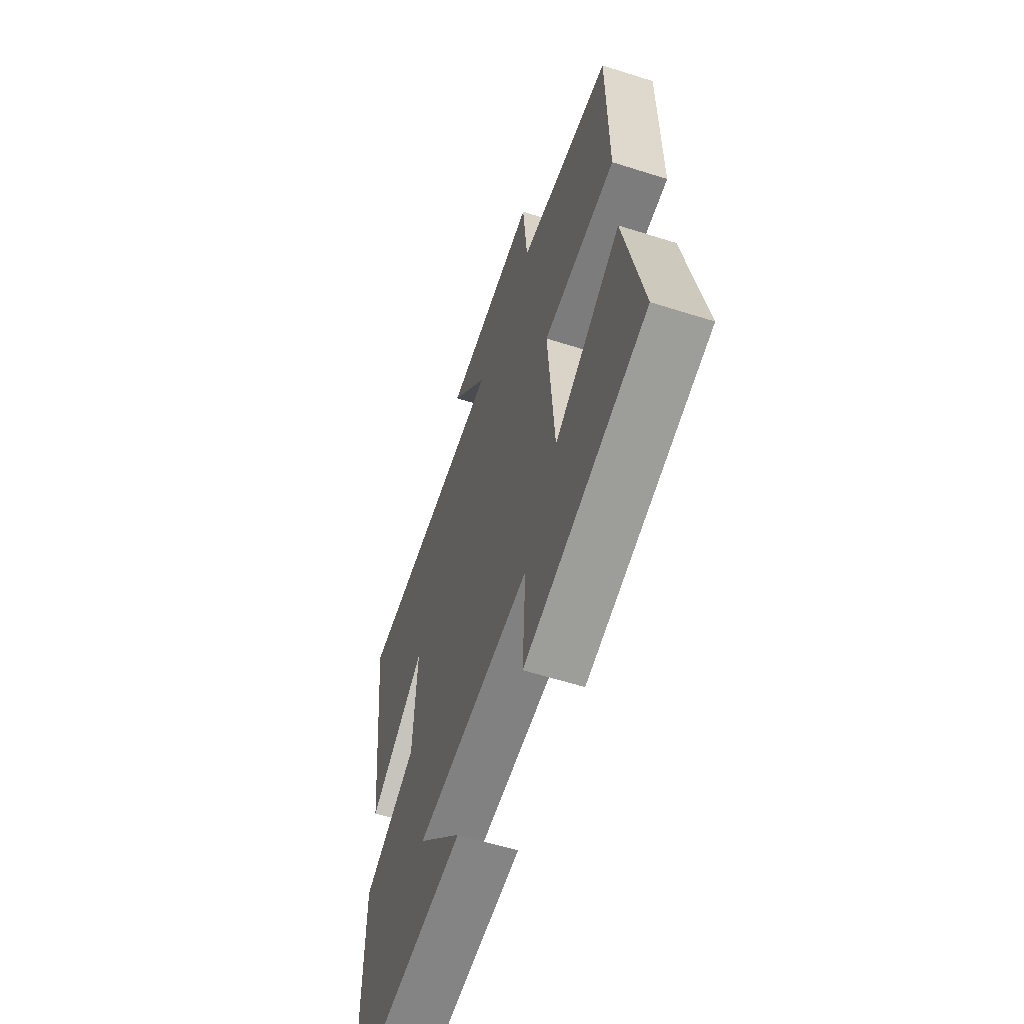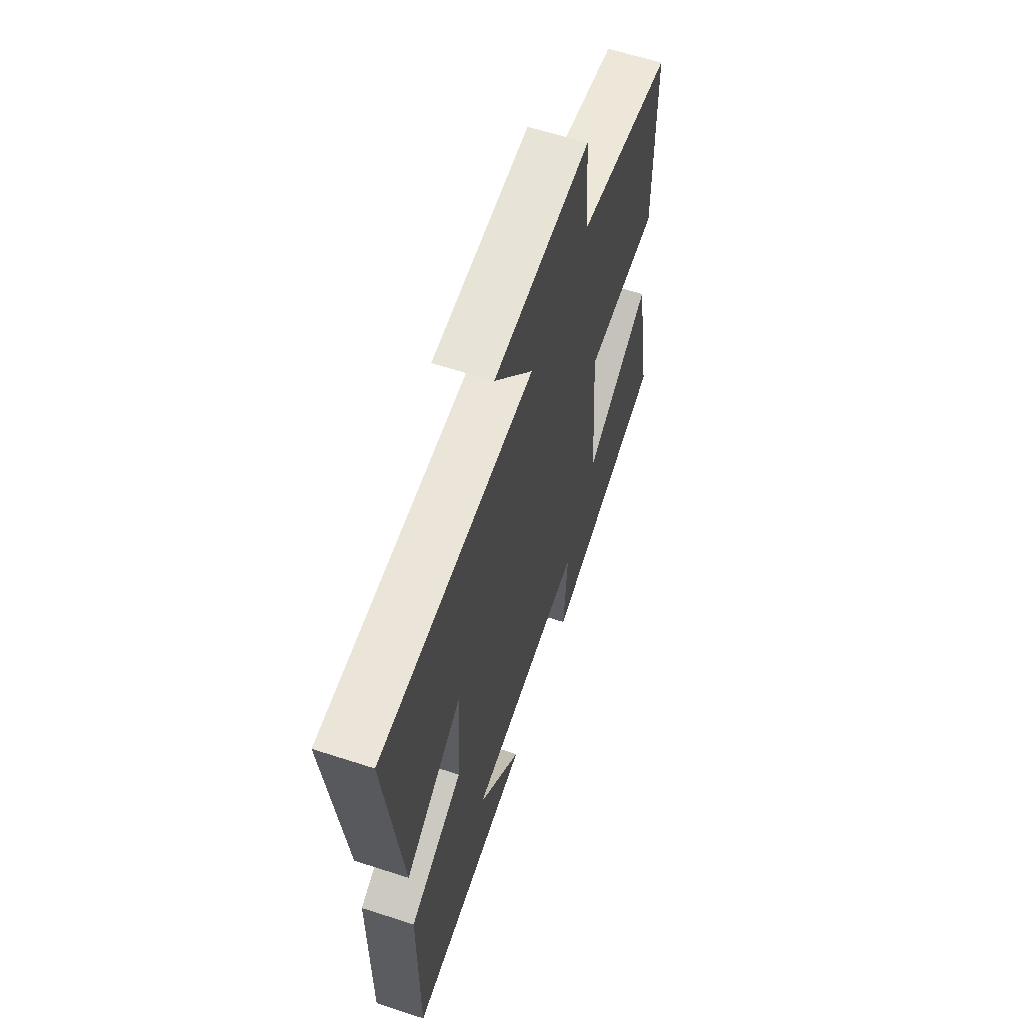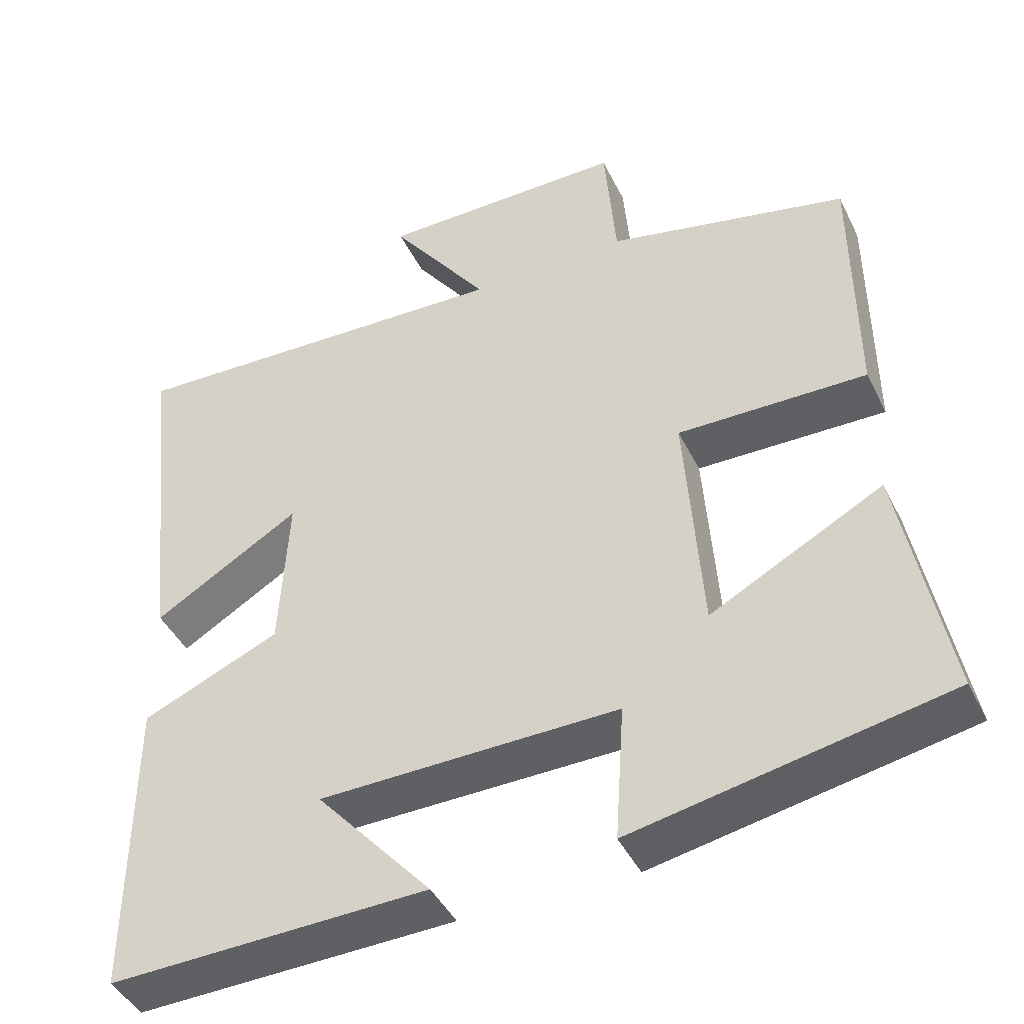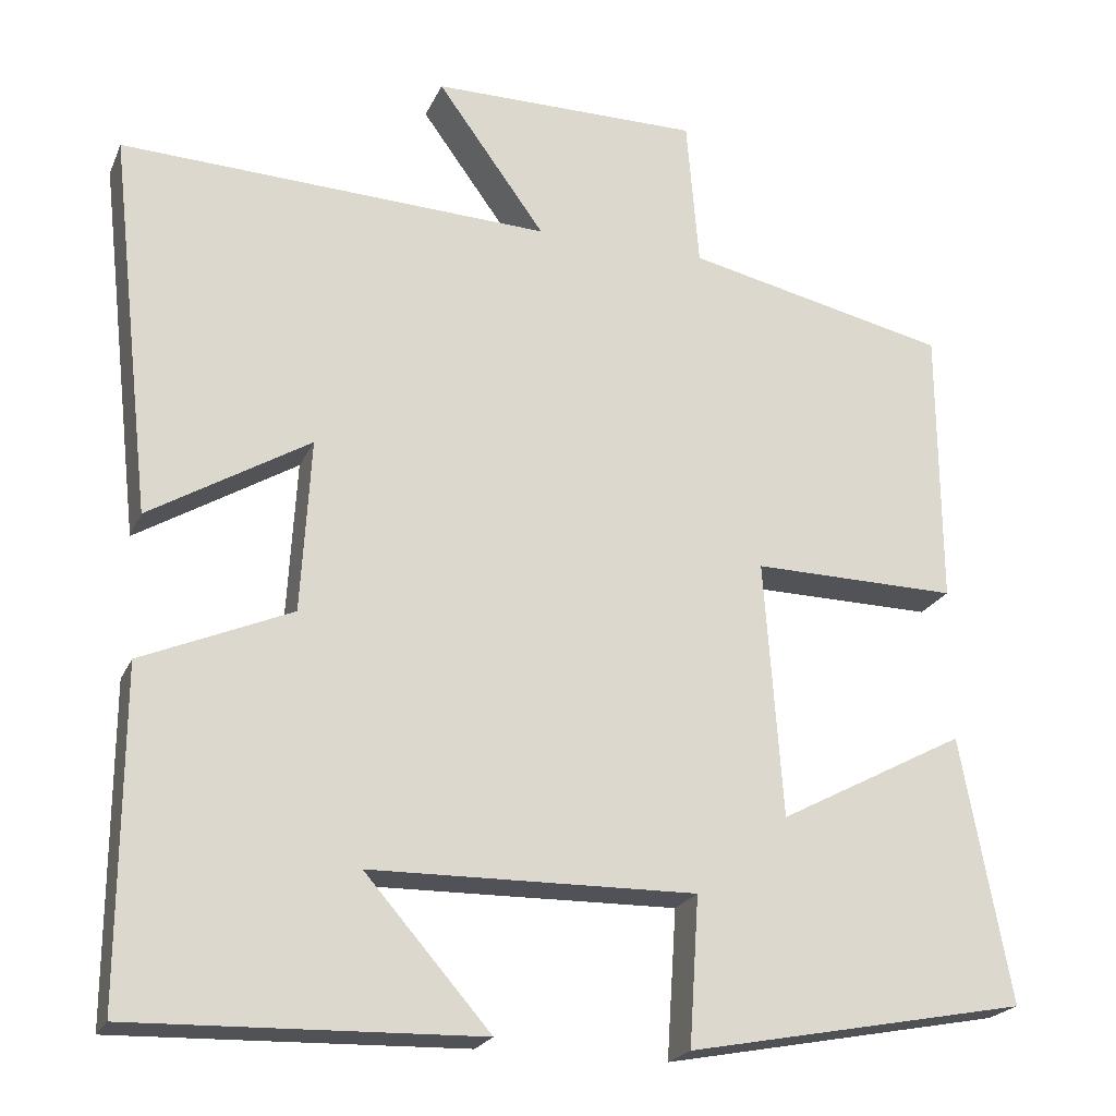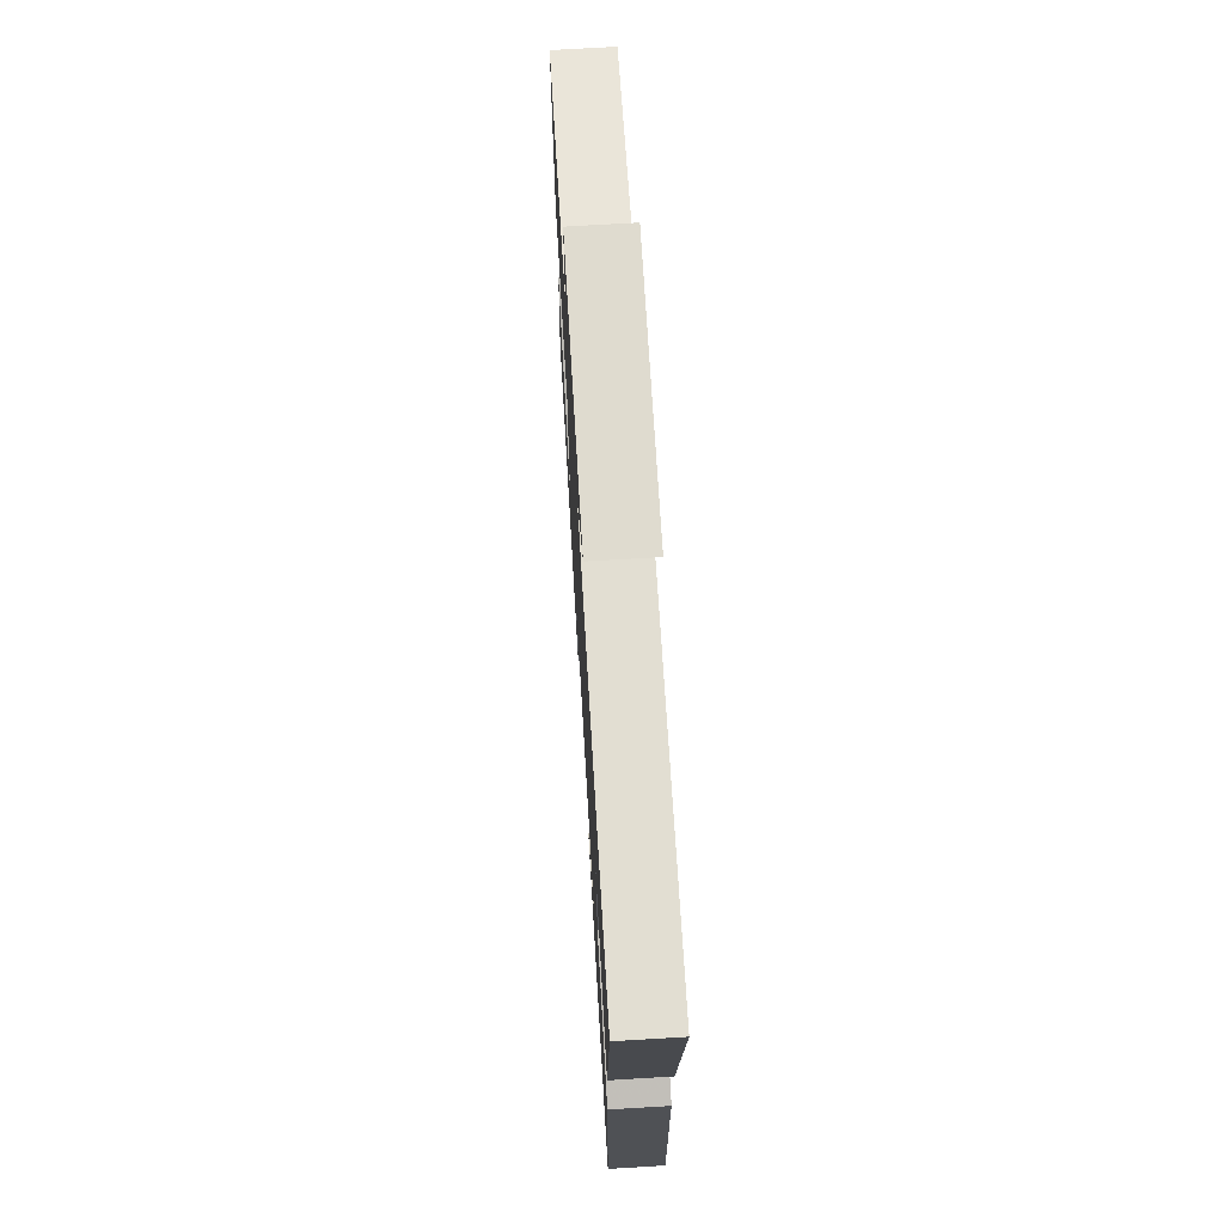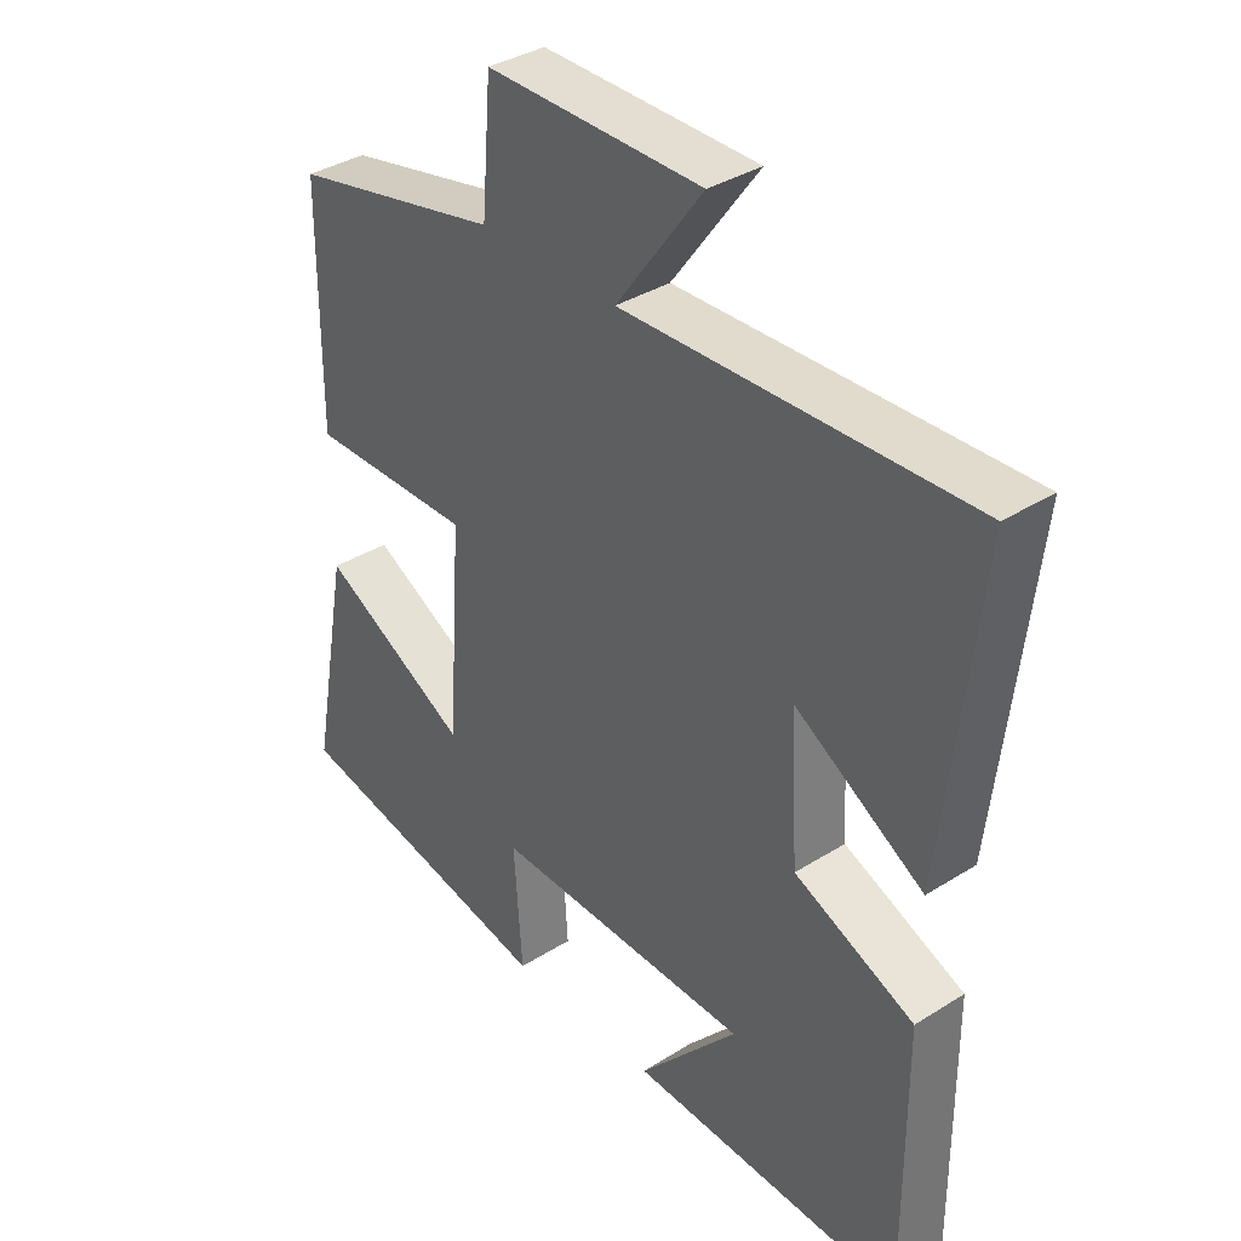
<metadata>
{"format":"obj","ext":"obj","renderer":"f3d","projection":"perspective","resolution":1024,"background":"white","views":[{"elev":-59.7,"azim":-108.0,"up":"+Z"},{"elev":61.5,"azim":108.3,"up":"+Z"},{"elev":-43.5,"azim":-155.2,"up":"+Z"},{"elev":-21.8,"azim":161.0,"up":"+Z"},{"elev":70.3,"azim":86.6,"up":"+Z"},{"elev":36.3,"azim":50.6,"up":"+Z"}]}
</metadata>
<code>
v 0.552 0.07 0.522
v 0.5 0.07 0.059
v 0.306 0.07 0.175
v 0.318 0.07 -0.035
v 0.5 0.07 -0.113
v 0.502 0.07 -0.512
v 0.082 0.07 -0.5
v 0.234 0.07 -0.326
v -0.16 0.07 -0.32
v -0.148 0.07 -0.5
v -0.56 0.07 -0.421
v -0.5 0.07 -0.099
v -0.273 0.07 -0.219
v -0.251 0.07 0.093
v -0.5 0.07 0.089
v -0.498 0.07 0.429
v -0.18 0.07 0.5
v -0.165 0.07 0.681
v 0.161 0.07 0.681
v 0.03 0.07 0.5
v 0.552 0 0.522
v 0.5 0 0.059
v 0.306 0 0.175
v 0.318 0 -0.035
v 0.5 0 -0.113
v 0.502 0 -0.512
v 0.082 0 -0.5
v 0.234 0 -0.326
v -0.16 0 -0.32
v -0.148 0 -0.5
v -0.56 0 -0.421
v -0.5 0 -0.099
v -0.273 0 -0.219
v -0.251 0 0.093
v -0.5 0 0.089
v -0.498 0 0.429
v -0.18 0 0.5
v -0.165 0 0.681
v 0.161 0 0.681
v 0.03 0 0.5
f 17 18 19 20
f 16 17 20
f 15 16 20
f 14 15 20
f 13 14 20 1
f 11 12 13
f 10 11 13
f 9 10 13
f 8 9 13
f 5 6 7 8
f 4 5 8 13
f 3 4 13
f 1 2 3
f 1 3 13
f 40 39 38 37
f 40 37 36
f 40 36 35
f 40 35 34
f 21 40 34 33
f 33 32 31
f 33 31 30
f 33 30 29
f 33 29 28
f 28 27 26 25
f 33 28 25 24
f 33 24 23
f 23 22 21
f 33 23 21
f 1 21 22 2
f 2 22 23 3
f 3 23 24 4
f 4 24 25 5
f 5 25 26 6
f 6 26 27 7
f 7 27 28 8
f 8 28 29 9
f 9 29 30 10
f 10 30 31 11
f 11 31 32 12
f 12 32 33 13
f 13 33 34 14
f 14 34 35 15
f 15 35 36 16
f 16 36 37 17
f 17 37 38 18
f 18 38 39 19
f 19 39 40 20
f 20 40 21 1

</code>
